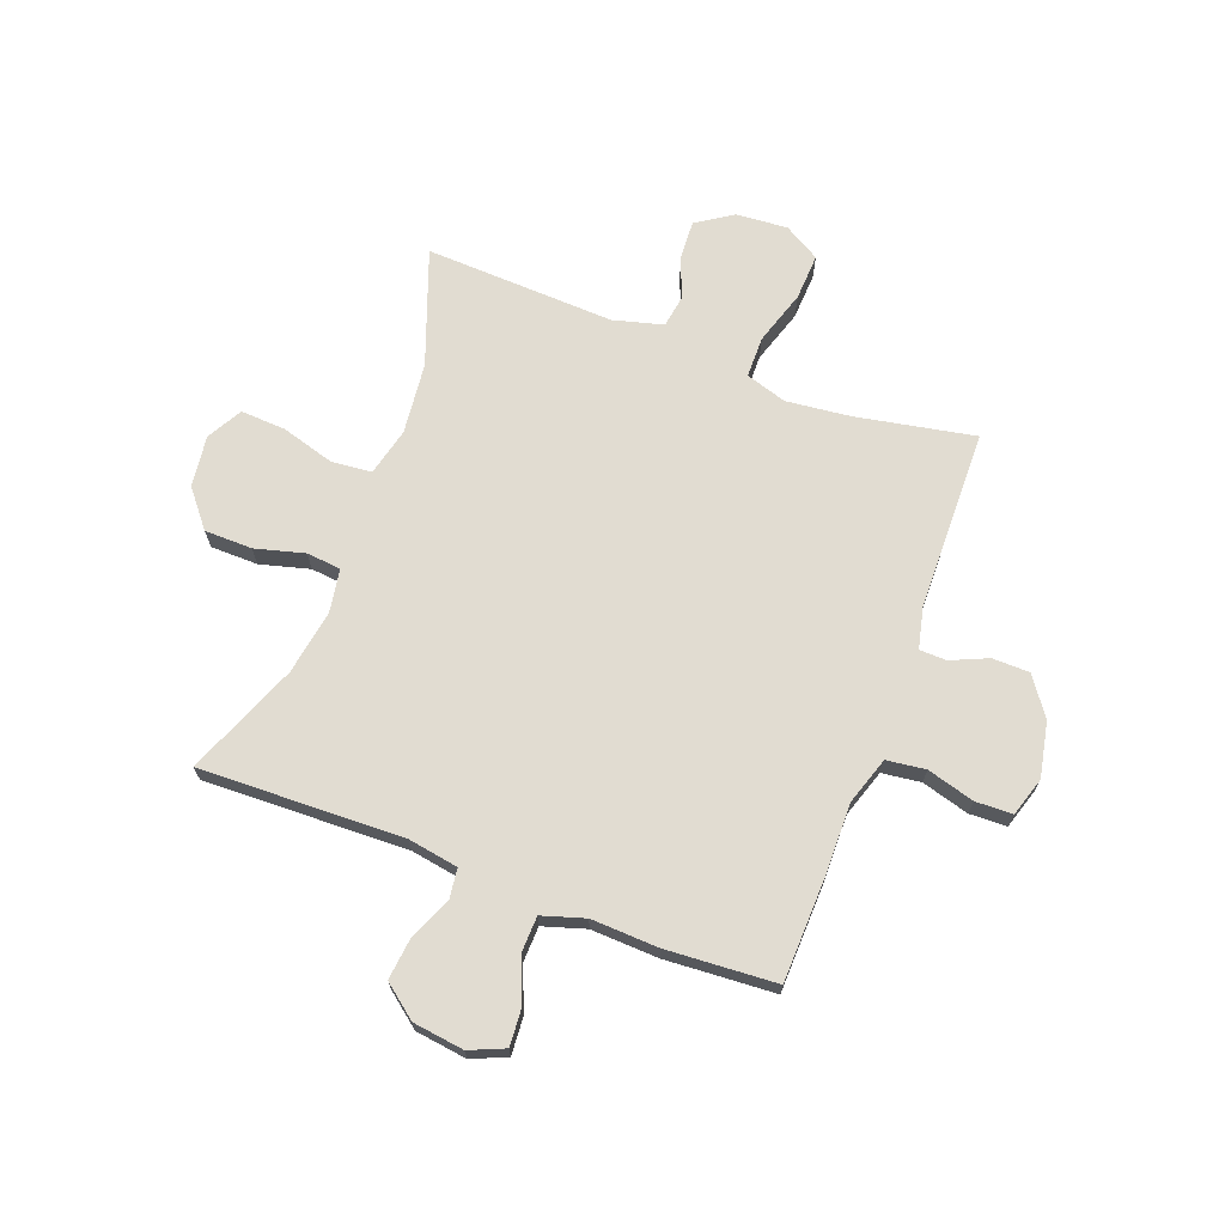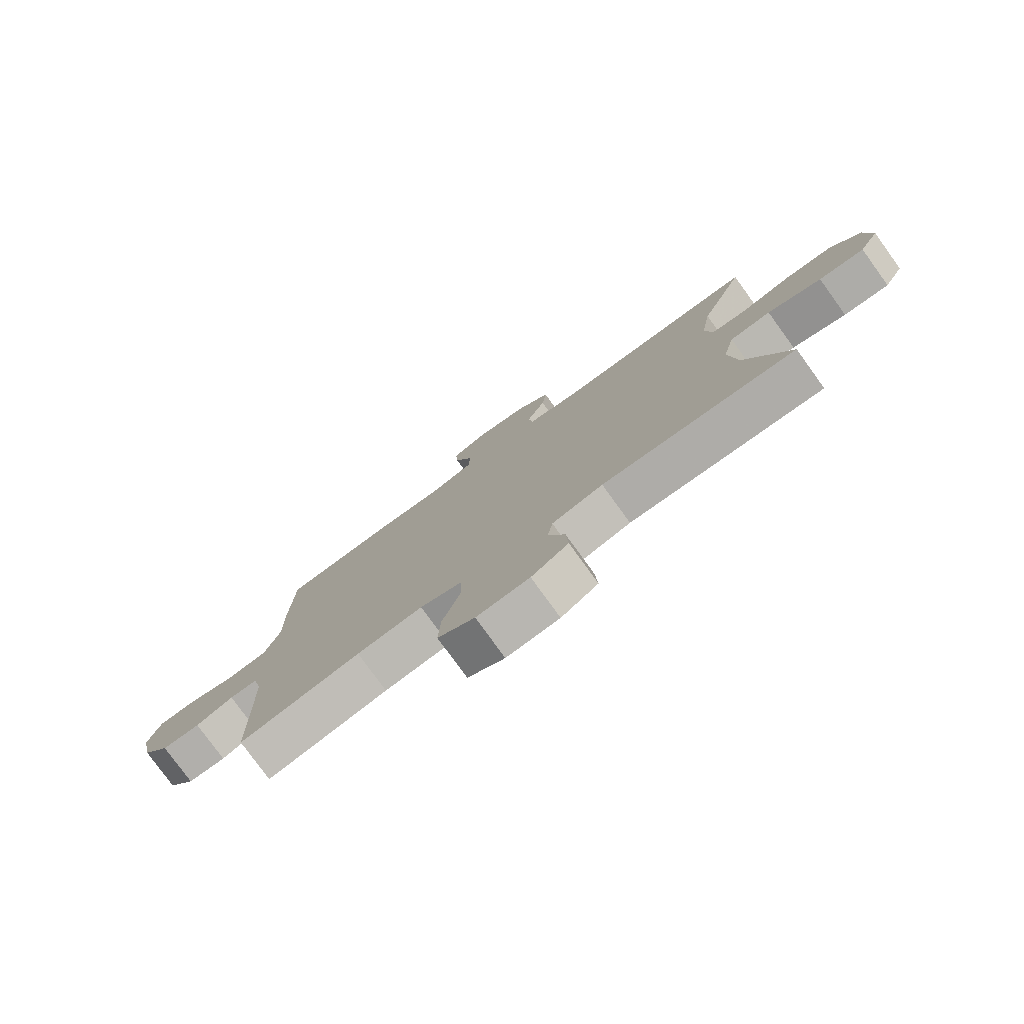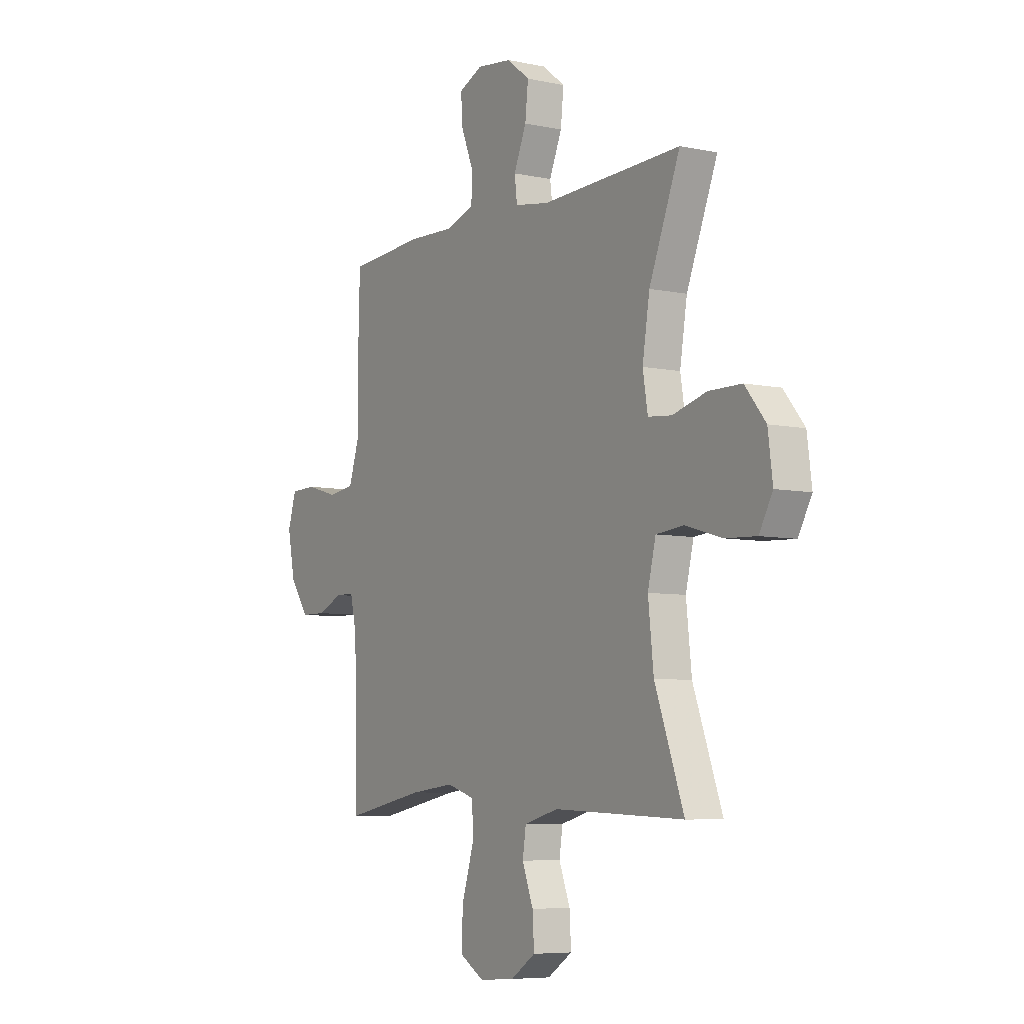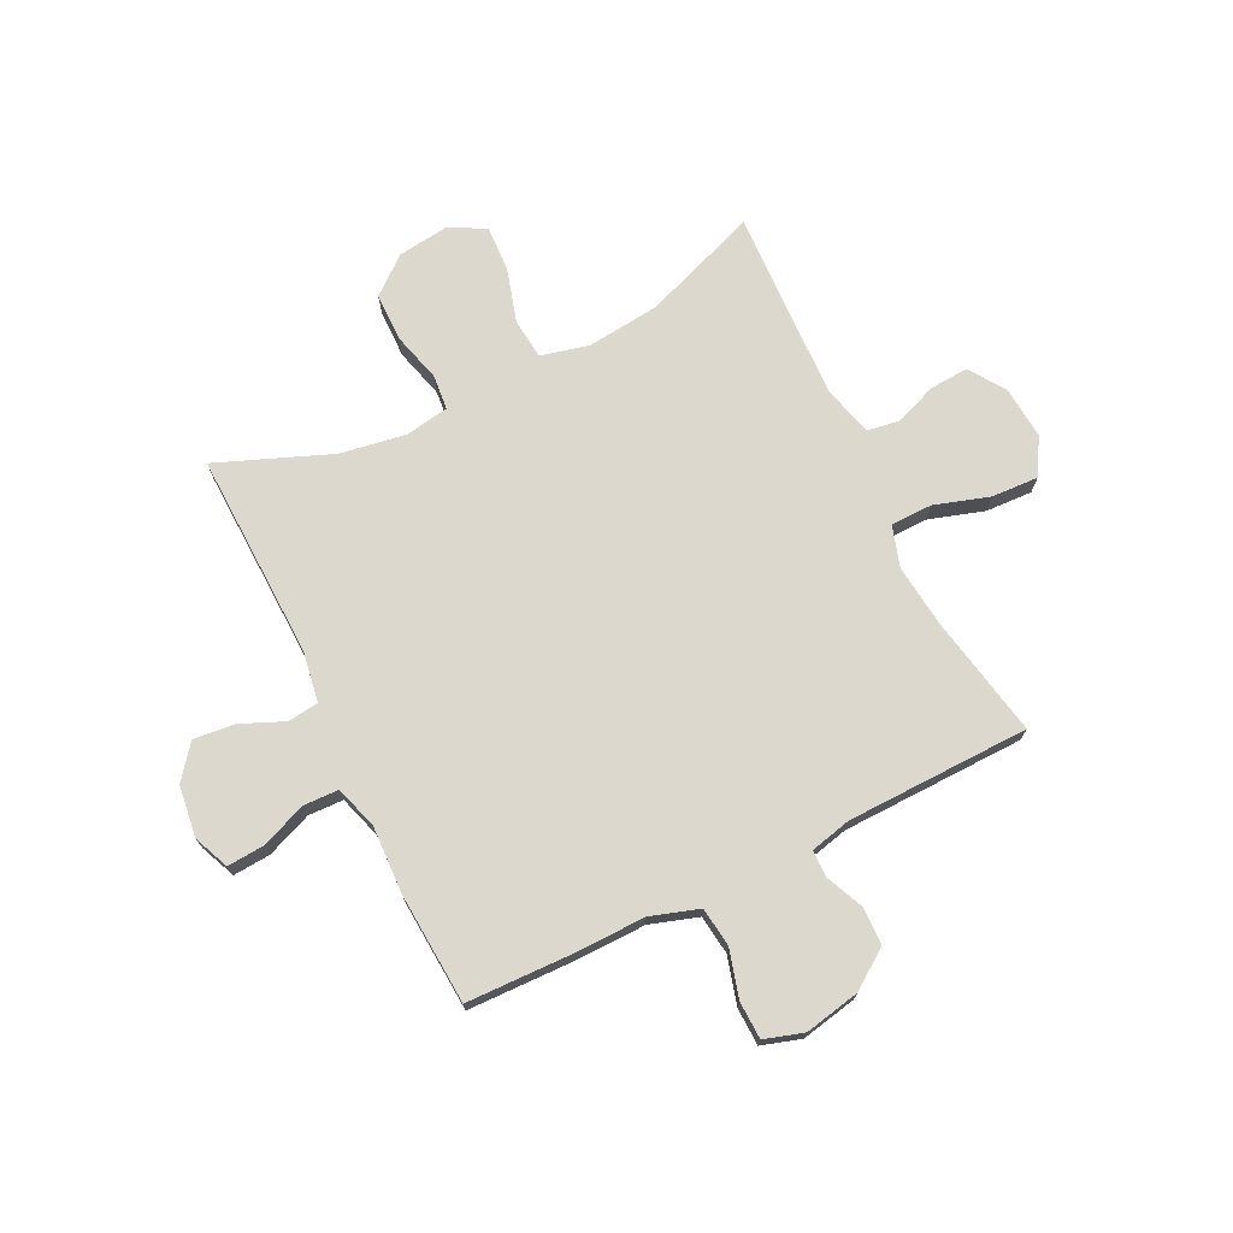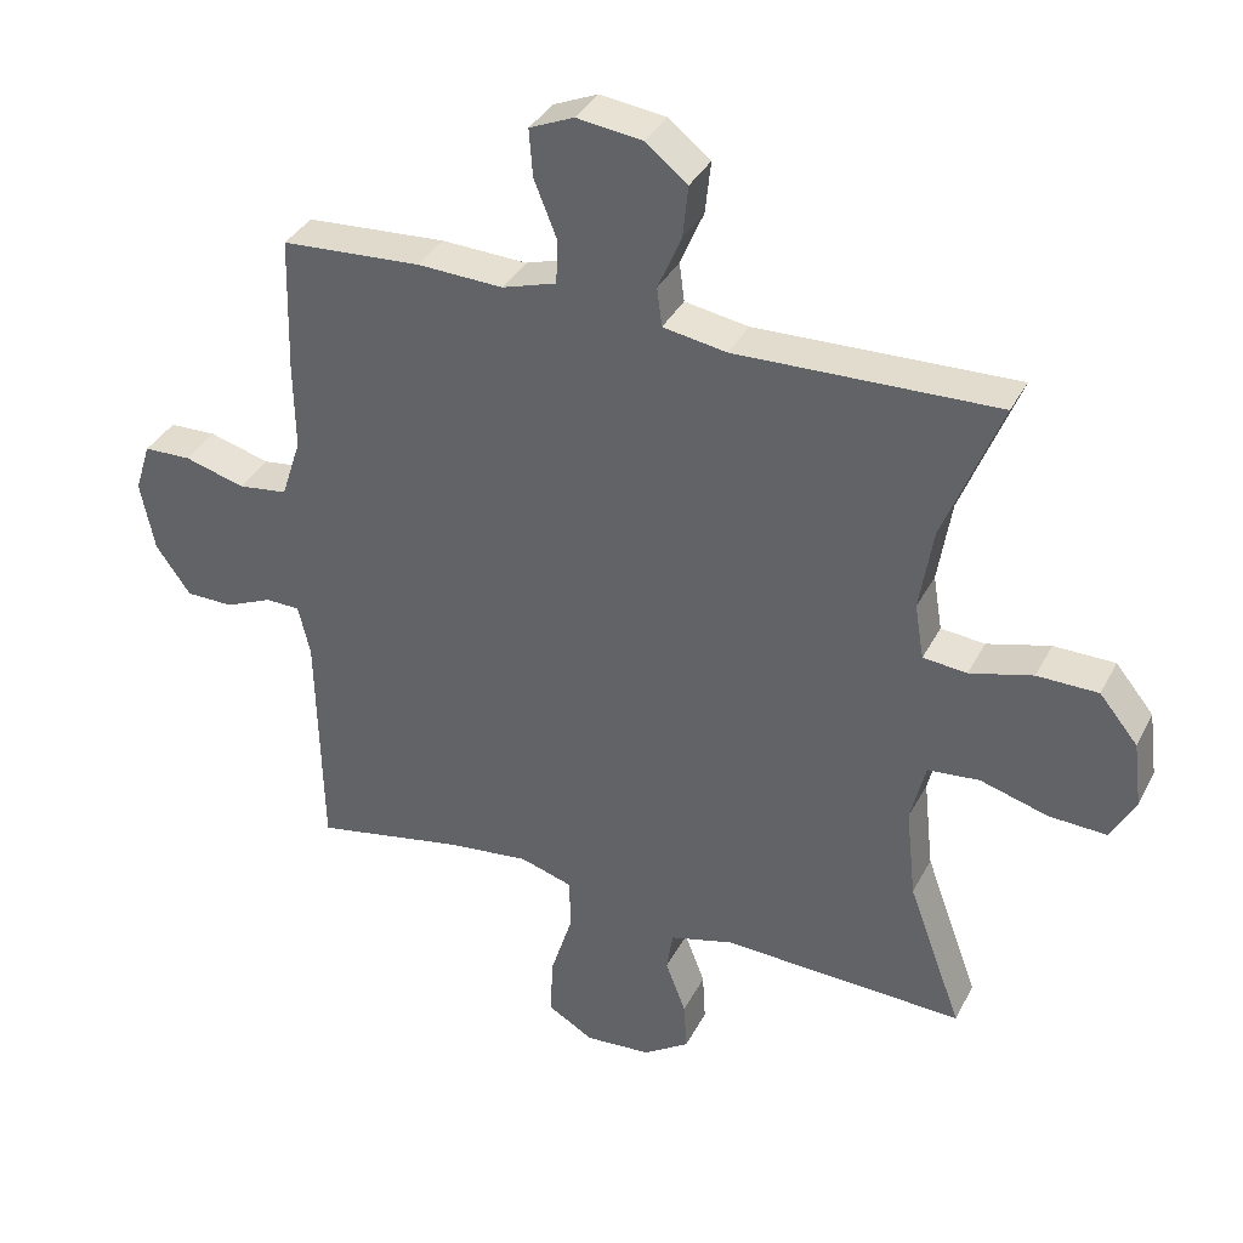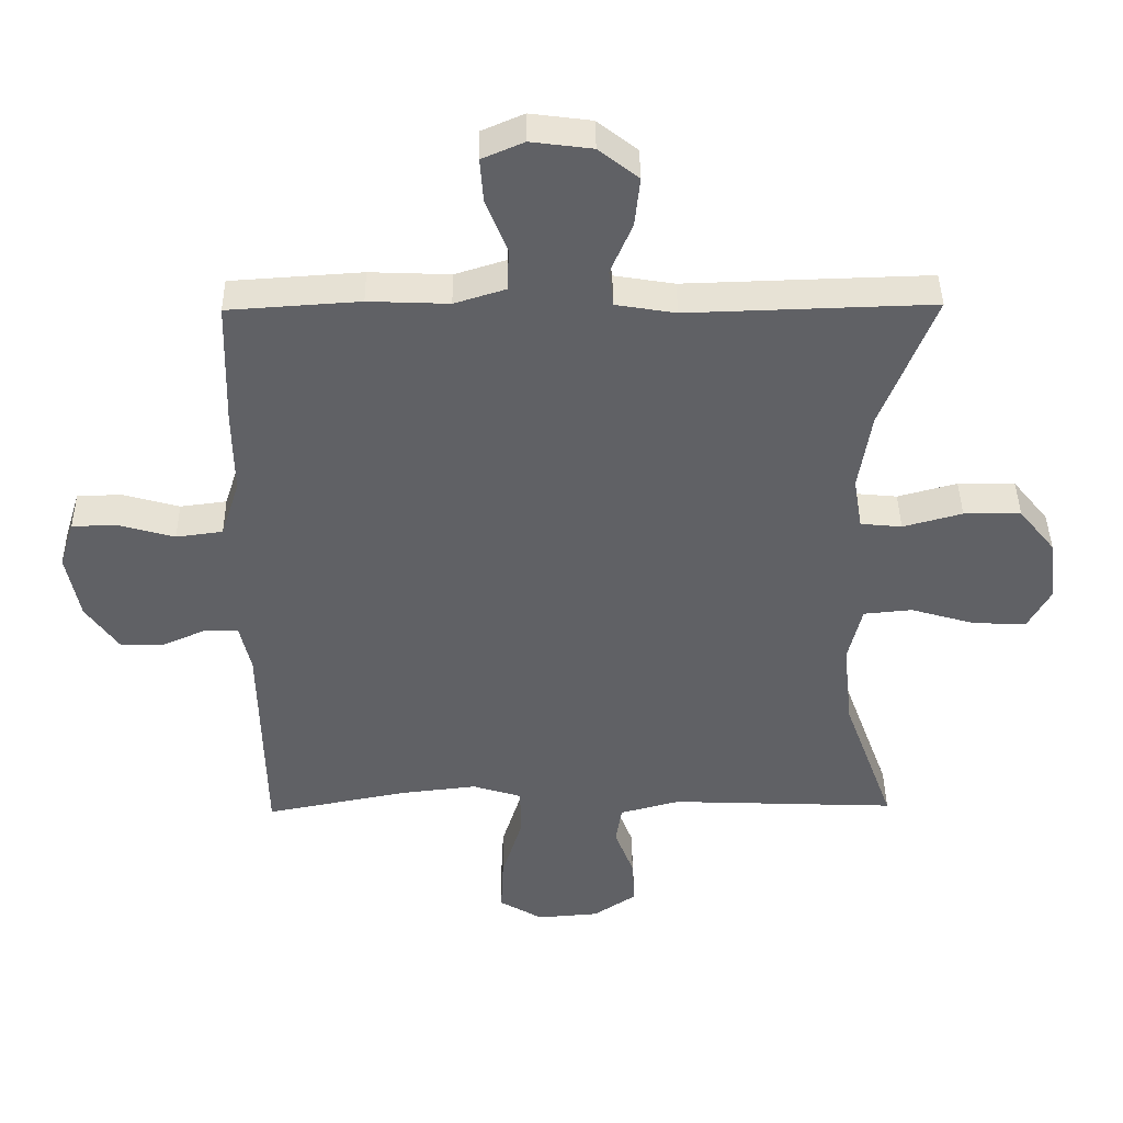
<metadata>
{"format":"obj","ext":"obj","renderer":"f3d","projection":"perspective","resolution":1024,"background":"white","views":[{"elev":69.1,"azim":20.7,"up":"+Y"},{"elev":-78.7,"azim":-144.1,"up":"+Z"},{"elev":-6.6,"azim":-122.0,"up":"+Z"},{"elev":72.5,"azim":63.8,"up":"+Y"},{"elev":36.0,"azim":-155.5,"up":"+Z"},{"elev":41.1,"azim":179.2,"up":"+Z"}]}
</metadata>
<code>
v -0.5 0.07 -0.5
v -0.424 0.07 -0.293
v -0.41 0.07 -0.164
v -0.431 0.07 -0.078
v -0.504 0.07 -0.071
v -0.6 0.07 -0.099
v -0.681 0.07 -0.103
v -0.716 0.07 -0.04
v -0.704 0.07 0.053
v -0.65 0.07 0.119
v -0.564 0.07 0.12
v -0.475 0.07 0.096
v -0.413 0.07 0.102
v -0.4 0.07 0.18
v -0.419 0.07 0.297
v -0.5 0.07 0.5
v -0.132 0.07 0.489
v -0.042 0.07 0.504
v -0.035 0.07 0.559
v -0.068 0.07 0.636
v -0.076 0.07 0.71
v -0.016 0.07 0.757
v 0.076 0.07 0.769
v 0.139 0.07 0.742
v 0.134 0.07 0.675
v 0.102 0.07 0.595
v 0.104 0.07 0.532
v 0.181 0.07 0.508
v 0.302 0.07 0.513
v 0.5 0.07 0.5
v 0.505 0.07 0.311
v 0.503 0.07 0.184
v 0.531 0.07 0.098
v 0.601 0.07 0.089
v 0.686 0.07 0.113
v 0.753 0.07 0.111
v 0.775 0.07 0.041
v 0.755 0.07 -0.058
v 0.706 0.07 -0.127
v 0.639 0.07 -0.128
v 0.573 0.07 -0.099
v 0.524 0.07 -0.1
v 0.507 0.07 -0.173
v 0.5 0.07 -0.5
v 0.287 0.07 -0.459
v 0.171 0.07 -0.446
v 0.097 0.07 -0.469
v 0.096 0.07 -0.543
v 0.127 0.07 -0.641
v 0.131 0.07 -0.725
v 0.066 0.07 -0.763
v -0.027 0.07 -0.756
v -0.092 0.07 -0.713
v -0.088 0.07 -0.643
v -0.059 0.07 -0.568
v -0.068 0.07 -0.51
v -0.158 0.07 -0.486
v -0.5 0 -0.5
v -0.424 0 -0.293
v -0.41 0 -0.164
v -0.431 0 -0.078
v -0.504 0 -0.071
v -0.6 0 -0.099
v -0.681 0 -0.103
v -0.716 0 -0.04
v -0.704 0 0.053
v -0.65 0 0.119
v -0.564 0 0.12
v -0.475 0 0.096
v -0.413 0 0.102
v -0.4 0 0.18
v -0.419 0 0.297
v -0.5 0 0.5
v -0.132 0 0.489
v -0.042 0 0.504
v -0.035 0 0.559
v -0.068 0 0.636
v -0.076 0 0.71
v -0.016 0 0.757
v 0.076 0 0.769
v 0.139 0 0.742
v 0.134 0 0.675
v 0.102 0 0.595
v 0.104 0 0.532
v 0.181 0 0.508
v 0.302 0 0.513
v 0.5 0 0.5
v 0.505 0 0.311
v 0.503 0 0.184
v 0.531 0 0.098
v 0.601 0 0.089
v 0.686 0 0.113
v 0.753 0 0.111
v 0.775 0 0.041
v 0.755 0 -0.058
v 0.706 0 -0.127
v 0.639 0 -0.128
v 0.573 0 -0.099
v 0.524 0 -0.1
v 0.507 0 -0.173
v 0.5 0 -0.5
v 0.287 0 -0.459
v 0.171 0 -0.446
v 0.097 0 -0.469
v 0.096 0 -0.543
v 0.127 0 -0.641
v 0.131 0 -0.725
v 0.066 0 -0.763
v -0.027 0 -0.756
v -0.092 0 -0.713
v -0.088 0 -0.643
v -0.059 0 -0.568
v -0.068 0 -0.51
v -0.158 0 -0.486
f 53 54 55
f 52 53 55
f 51 52 55
f 50 51 55
f 49 50 55
f 48 49 55
f 47 48 55 56
f 46 47 56 57
f 43 44 45
f 42 43 45 46
f 39 40 41
f 38 39 41
f 37 38 41
f 36 37 41
f 35 36 41
f 34 35 41
f 33 34 41 42
f 57 1 2
f 46 57 2
f 42 46 2
f 33 42 2
f 32 33 2
f 32 2 3
f 31 32 3
f 30 31 3
f 29 30 3
f 28 29 3
f 24 25 26
f 23 24 26
f 22 23 26
f 21 22 26
f 20 21 26
f 19 20 26
f 18 19 26 27
f 15 16 17
f 14 15 17 18
f 28 3 4
f 27 28 4
f 18 27 4
f 14 18 4
f 13 14 4
f 10 11 12
f 9 10 12
f 8 9 12
f 7 8 12
f 6 7 12
f 5 6 12
f 4 5 12 13
f 112 111 110
f 112 110 109
f 112 109 108
f 112 108 107
f 112 107 106
f 112 106 105
f 113 112 105 104
f 114 113 104 103
f 102 101 100
f 103 102 100 99
f 98 97 96
f 98 96 95
f 98 95 94
f 98 94 93
f 98 93 92
f 98 92 91
f 99 98 91 90
f 59 58 114
f 59 114 103
f 59 103 99
f 59 99 90
f 59 90 89
f 60 59 89
f 60 89 88
f 60 88 87
f 60 87 86
f 60 86 85
f 83 82 81
f 83 81 80
f 83 80 79
f 83 79 78
f 83 78 77
f 83 77 76
f 84 83 76 75
f 74 73 72
f 75 74 72 71
f 61 60 85
f 61 85 84
f 61 84 75
f 61 75 71
f 61 71 70
f 69 68 67
f 69 67 66
f 69 66 65
f 69 65 64
f 69 64 63
f 69 63 62
f 70 69 62 61
f 1 58 59 2
f 2 59 60 3
f 3 60 61 4
f 4 61 62 5
f 5 62 63 6
f 6 63 64 7
f 7 64 65 8
f 8 65 66 9
f 9 66 67 10
f 10 67 68 11
f 11 68 69 12
f 12 69 70 13
f 13 70 71 14
f 14 71 72 15
f 15 72 73 16
f 16 73 74 17
f 17 74 75 18
f 18 75 76 19
f 19 76 77 20
f 20 77 78 21
f 21 78 79 22
f 22 79 80 23
f 23 80 81 24
f 24 81 82 25
f 25 82 83 26
f 26 83 84 27
f 27 84 85 28
f 28 85 86 29
f 29 86 87 30
f 30 87 88 31
f 31 88 89 32
f 32 89 90 33
f 33 90 91 34
f 34 91 92 35
f 35 92 93 36
f 36 93 94 37
f 37 94 95 38
f 38 95 96 39
f 39 96 97 40
f 40 97 98 41
f 41 98 99 42
f 42 99 100 43
f 43 100 101 44
f 44 101 102 45
f 45 102 103 46
f 46 103 104 47
f 47 104 105 48
f 48 105 106 49
f 49 106 107 50
f 50 107 108 51
f 51 108 109 52
f 52 109 110 53
f 53 110 111 54
f 54 111 112 55
f 55 112 113 56
f 56 113 114 57
f 57 114 58 1

</code>
